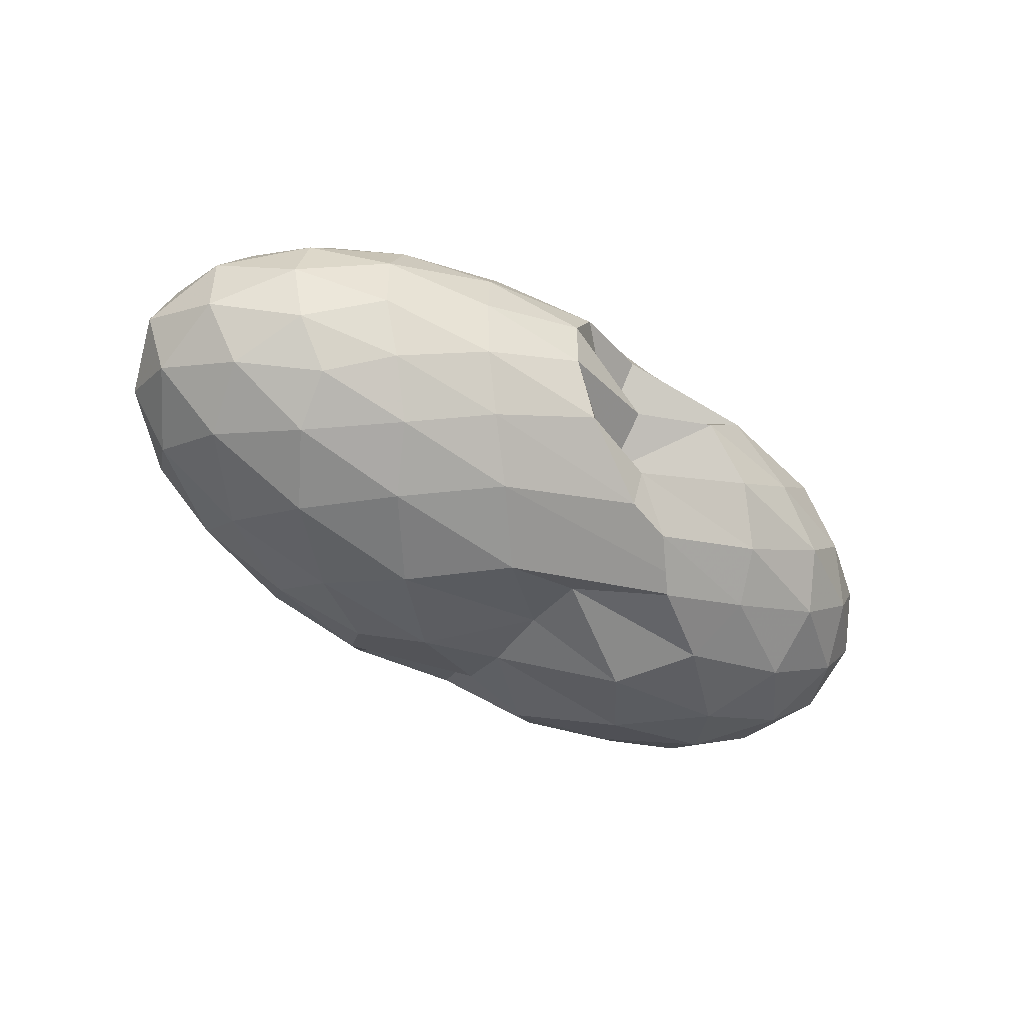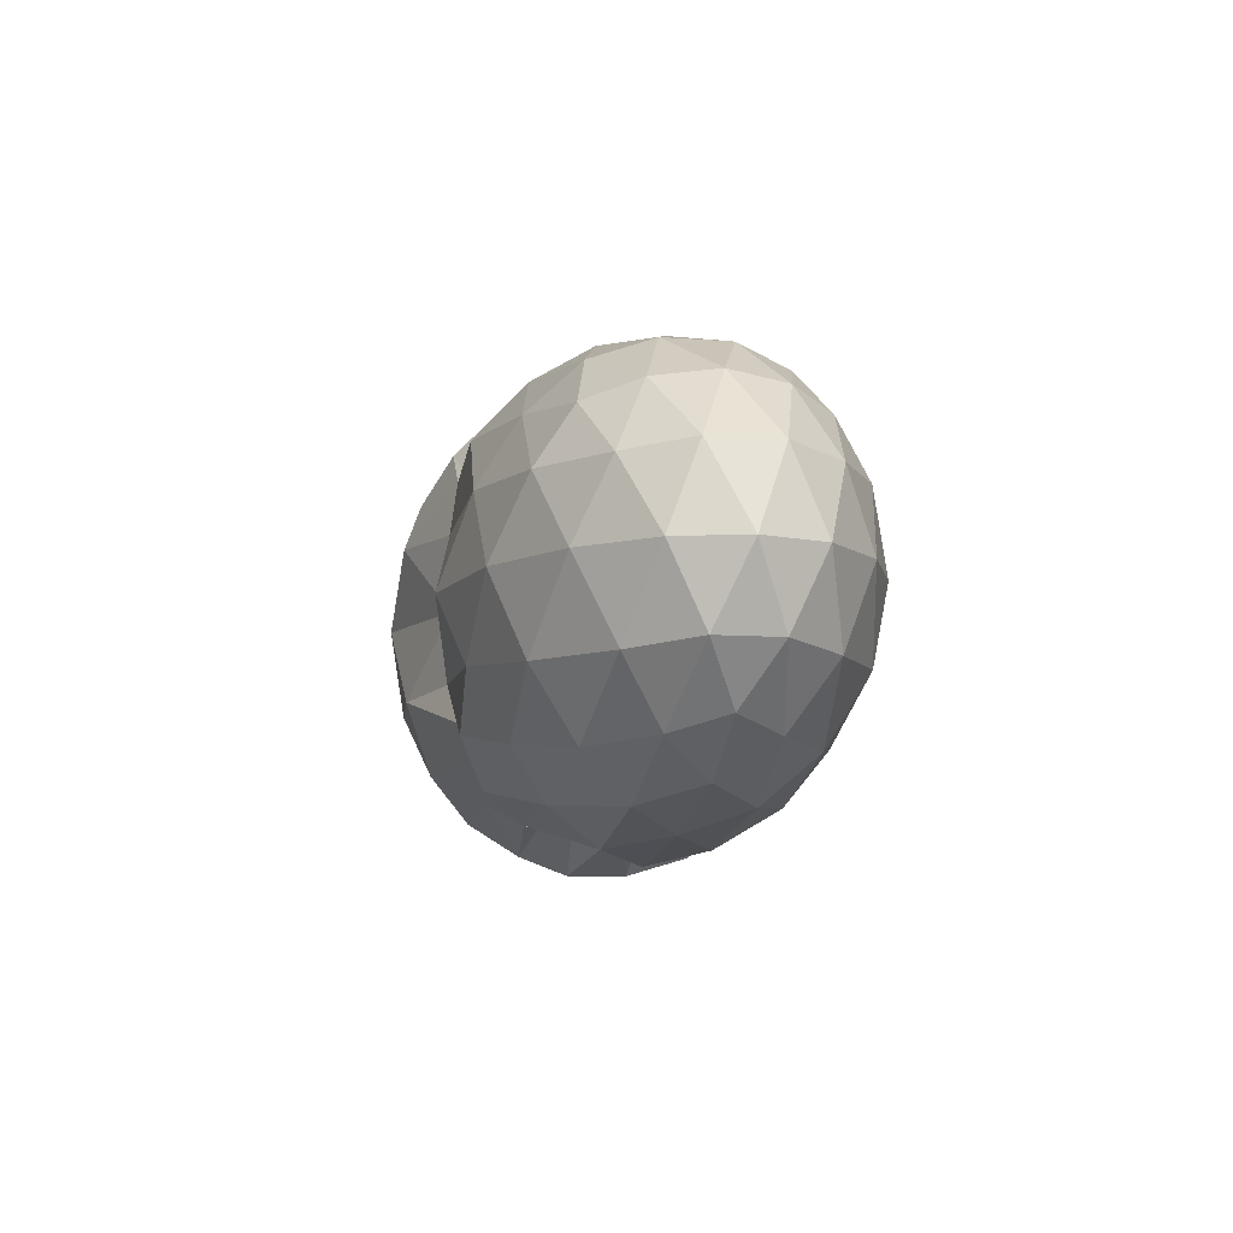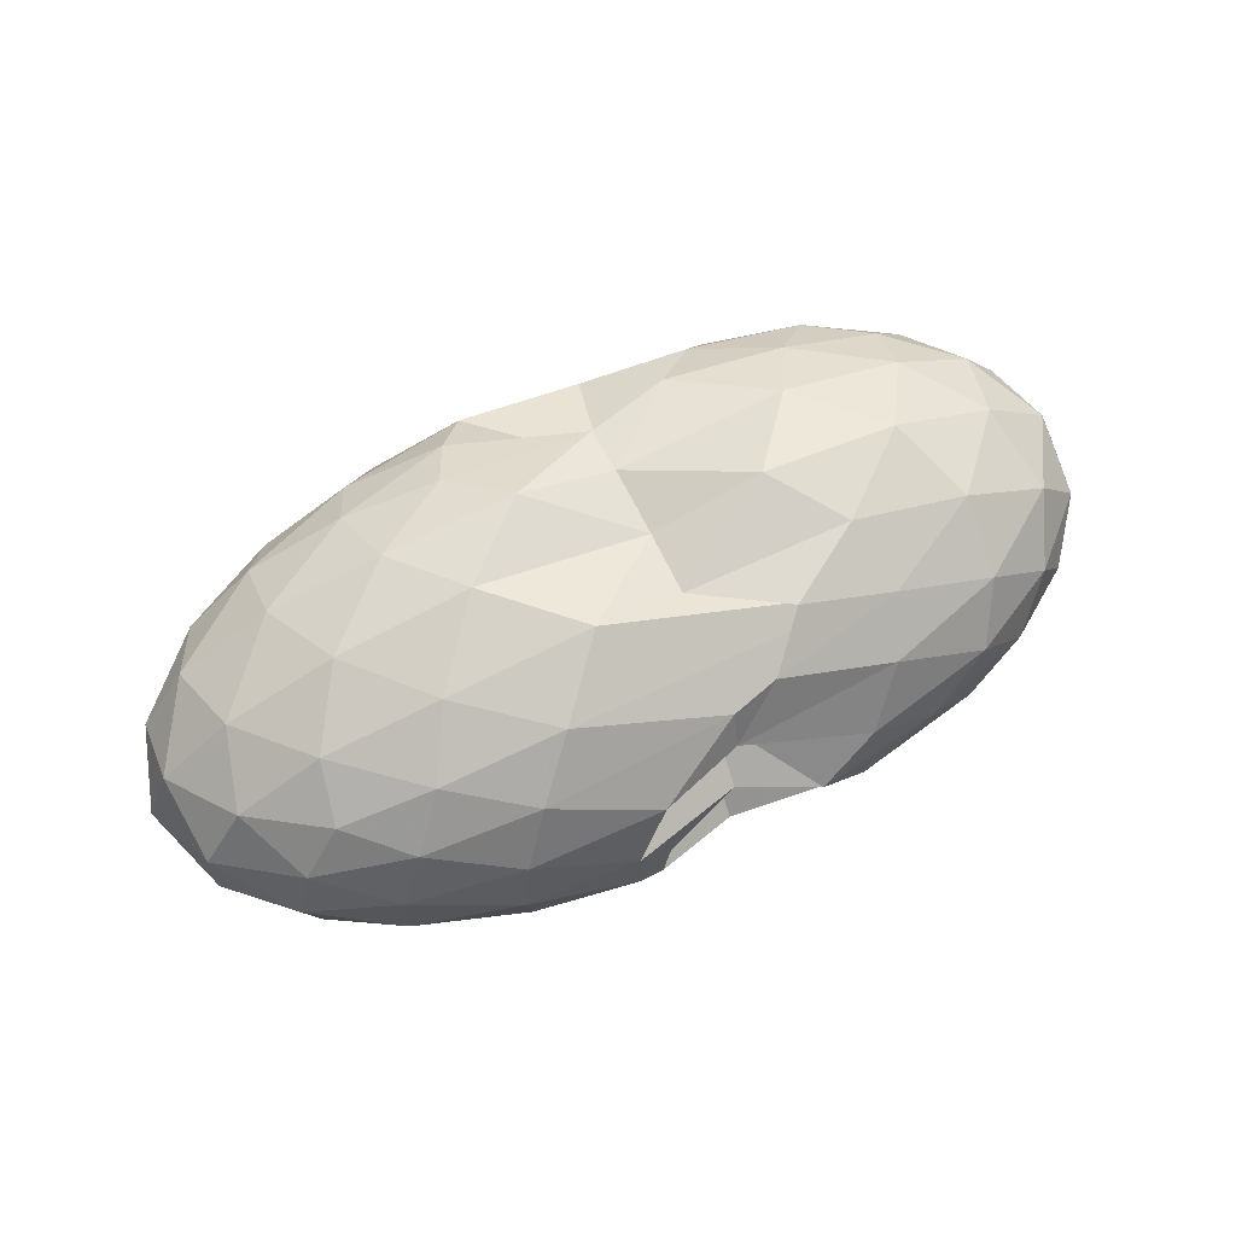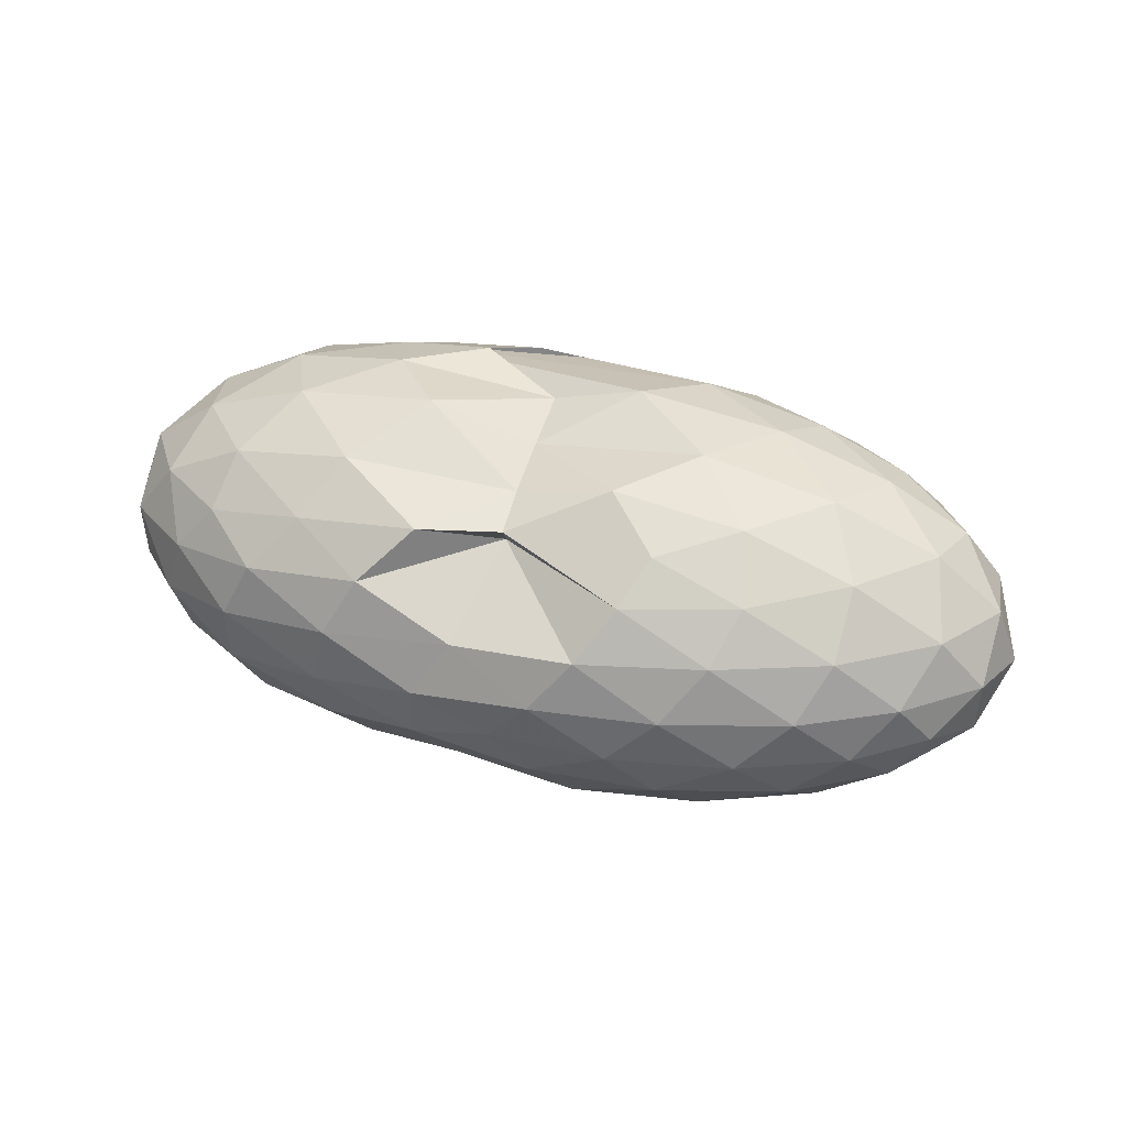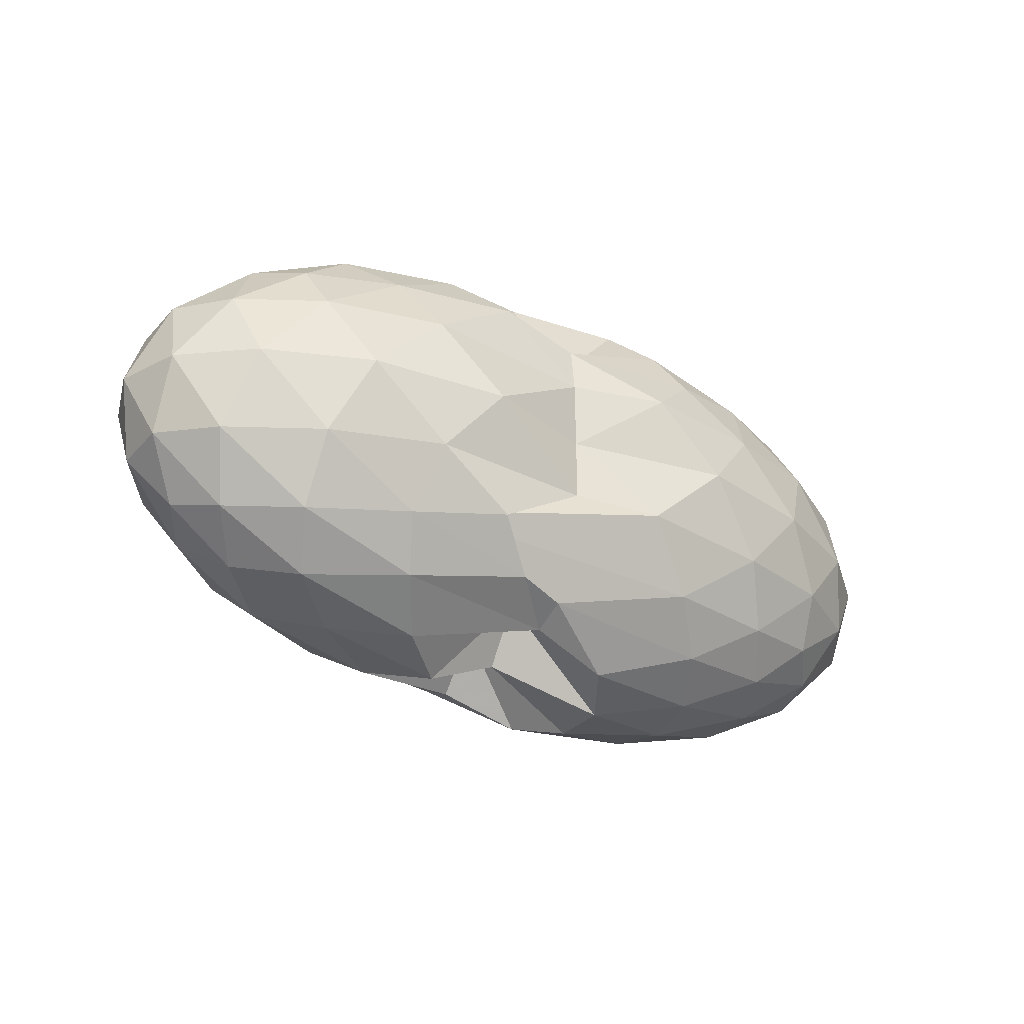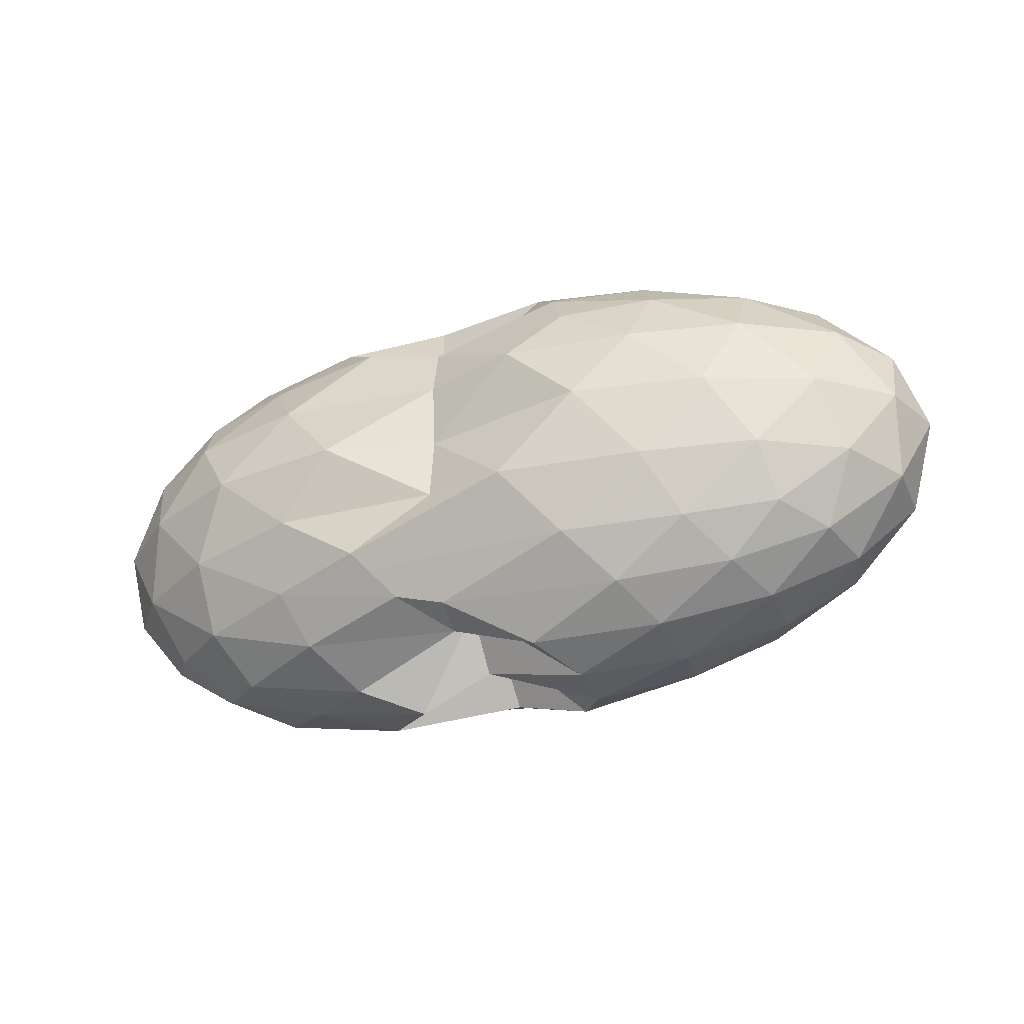
<metadata>
{"format":"obj","ext":"obj","renderer":"f3d","projection":"perspective","resolution":1024,"background":"white","views":[{"elev":-46.7,"azim":144.1,"up":"+Y"},{"elev":-7.8,"azim":-102.8,"up":"+Z"},{"elev":64.9,"azim":155.4,"up":"+Y"},{"elev":47.0,"azim":16.5,"up":"+Y"},{"elev":-31.0,"azim":-33.9,"up":"+Z"},{"elev":-33.2,"azim":21.3,"up":"+Z"}]}
</metadata>
<code>
v -2.903 -0.01578 1.278
v -2.995 -0.01534 -0.7542
v -0.9975 -0.01563 0.742
v -1.148 0.2042 0.8068
v -1.459 0.4408 0.8307
v -1.886 0.6364 0.797
v -2.314 0.7576 0.7253
v -2.998 0.6984 0.7085
v -3.376 0.7057 0.808
v -3.947 0.5998 0.7948
v -4.398 0.4784 0.7505
v -4.572 0.2596 0.8171
v -4.645 -0.01563 0.845
v -4.572 -0.2908 0.8171
v -4.398 -0.5097 0.7505
v -3.948 -0.6309 0.7948
v -3.375 -0.7379 0.8088
v -2.997 -0.7298 0.7085
v -2.314 -0.7888 0.7254
v -1.886 -0.6677 0.797
v -1.459 -0.4721 0.8307
v -1.148 -0.2354 0.8068
v -0.8184 0.1245 0.4961
v -1.032 0.3869 0.5279
v -1.452 0.6325 0.5251
v -1.962 0.7917 0.4877
v -2.561 0.8655 0.4824
v -3.005 0.7325 0.4785
v -3.802 0.763 0.5188
v -4.353 0.6391 0.5019
v -4.728 0.4097 0.5019
v -4.91 0.1401 0.5348
v -4.91 -0.1713 0.5348
v -4.728 -0.441 0.5019
v -4.353 -0.6704 0.5019
v -3.801 -0.7946 0.5194
v -3.005 -0.7649 0.48
v -2.562 -0.897 0.4822
v -1.962 -0.823 0.4877
v -1.452 -0.6637 0.5251
v -1.032 -0.4182 0.5279
v -0.8184 -0.1558 0.4961
v -0.8098 0.2805 0.1646
v -1.127 0.5467 0.1641
v -1.62 0.7527 0.1627
v -2.227 0.8752 0.1605
v -3.015 0.7247 0.1511
v -3.517 0.8659 0.1537
v -4.151 0.7695 0.1669
v -4.634 0.5548 0.1669
v -4.944 0.2843 0.1669
v -5.051 -0.01563 0.1669
v -4.944 -0.3155 0.1669
v -4.634 -0.5861 0.1669
v -4.151 -0.8008 0.1669
v -3.516 -0.8983 0.1542
v -2.995 -0.7558 0.1522
v -2.228 -0.9065 0.1605
v -1.62 -0.784 0.1627
v -1.127 -0.5779 0.1641
v -0.8098 -0.3118 0.1646
v -0.7001 -0.01563 0.1647
v -1.032 0.4035 -0.1659
v -1.416 0.627 -0.1651
v -1.942 0.776 -0.1955
v -2.612 0.8542 -0.1924
v -3.015 0.7379 -0.1548
v -3.777 0.7812 -0.1619
v -4.314 0.6439 -0.201
v -4.726 0.392 -0.201
v -4.935 0.1262 -0.1682
v -4.935 -0.1574 -0.1682
v -4.726 -0.4233 -0.201
v -4.314 -0.6752 -0.201
v -3.777 -0.8125 -0.1621
v -3.007 -0.7704 -0.1549
v -2.612 -0.8855 -0.1925
v -1.942 -0.8073 -0.1955
v -1.416 -0.6582 -0.1651
v -1.032 -0.4348 -0.1659
v -0.8457 -0.1692 -0.1985
v -0.8457 0.138 -0.1985
v -1.37 0.4693 -0.4093
v -1.791 0.6036 -0.4712
v -2.352 0.707 -0.4926
v -3.769 0.6415 -0.4456
v -3.415 0.7457 -0.3994
v -3.847 0.6214 -0.4659
v -4.306 0.4487 -0.5112
v -4.611 0.207 -0.4834
v -4.759 -0.01563 -0.4168
v -4.611 -0.2383 -0.4834
v -4.306 -0.48 -0.5112
v -3.848 -0.6525 -0.4657
v -3.413 -0.7778 -0.3995
v -3.769 -0.6723 -0.4442
v -2.352 -0.7384 -0.4926
v -1.791 -0.6349 -0.4712
v -1.37 -0.5005 -0.4093
v -1.191 -0.2862 -0.4758
v -1.116 -0.01563 -0.5036
v -1.191 0.255 -0.4758
v -1.32 -0.01563 0.9623
v -1.576 0.2217 1.031
v -1.973 0.4566 1.024
v -2.408 0.6283 0.9439
v -3.012 0.5716 0.6282
v -3.594 0.5079 1.012
v -4.141 0.3954 0.9763
v -4.256 0.1338 1.05
v -4.256 -0.1651 1.05
v -4.141 -0.4267 0.9763
v -3.593 -0.5379 1.014
v -3.012 -0.6003 0.6268
v -2.408 -0.6594 0.9439
v -1.973 -0.4879 1.024
v -1.576 -0.2529 1.031
v -1.806 -0.01563 1.153
v -2.149 0.2193 1.192
v -2.553 0.431 1.139
v -3.12 0.3618 1.129
v -3.726 0.2627 1.141
v -3.766 -0.01576 1.188
v -3.726 -0.2939 1.141
v -3.12 -0.3915 1.13
v -2.552 -0.4619 1.139
v -2.149 -0.2506 1.193
v -2.368 -0.01569 1.262
v -2.728 0.1986 1.255
v -3.277 0.1182 1.25
v -3.276 -0.1493 1.25
v -2.726 -0.23 1.255
v -1.632 0.3862 -0.6285
v -2.156 0.5071 -0.6922
v -3.011 0.5647 -0.6604
v -3.224 0.6164 -0.6109
v -3.754 0.4561 -0.6914
v -4.189 0.2262 -0.716
v -4.441 -0.01563 -0.6426
v -4.189 -0.2575 -0.716
v -3.754 -0.4878 -0.6917
v -3.225 -0.6467 -0.6104
v -3.004 -0.5962 -0.6615
v -2.156 -0.5383 -0.6922
v -1.632 -0.4174 -0.6285
v -1.514 -0.1618 -0.7021
v -1.514 0.1305 -0.7021
v -2.023 0.2609 -0.8186
v -2.624 0.3615 -0.8507
v -2.997 0.4072 -0.7342
v -3.589 0.2121 -0.8533
v -3.927 -0.01546 -0.8098
v -3.589 -0.2434 -0.8524
v -3.004 -0.4385 -0.7344
v -2.624 -0.3911 -0.8509
v -2.023 -0.2922 -0.8186
v -1.982 -0.01562 -0.8651
v -2.474 0.1159 -0.9288
v -3.009 0.1769 -0.4988
v -3.34 -0.01627 -0.9123
v -3.008 -0.2086 -0.4998
v -2.474 -0.1473 -0.9288
f 3 23 4
f 4 23 24
f 4 24 5
f 5 24 25
f 5 25 6
f 6 25 26
f 6 26 7
f 7 26 27
f 7 27 8
f 8 27 28
f 8 28 9
f 9 28 29
f 9 29 10
f 10 29 30
f 10 30 11
f 11 30 31
f 11 31 12
f 12 31 32
f 12 32 13
f 13 32 33
f 13 33 14
f 14 33 34
f 14 34 15
f 15 34 35
f 15 35 16
f 16 35 36
f 16 36 17
f 17 36 37
f 17 37 18
f 18 37 38
f 18 38 19
f 19 38 39
f 19 39 20
f 20 39 40
f 20 40 21
f 21 40 41
f 21 41 22
f 22 41 42
f 22 42 3
f 3 42 23
f 23 43 24
f 24 43 44
f 24 44 25
f 25 44 45
f 25 45 26
f 26 45 46
f 26 46 27
f 27 46 47
f 27 47 28
f 28 47 48
f 28 48 29
f 29 48 49
f 29 49 30
f 30 49 50
f 30 50 31
f 31 50 51
f 31 51 32
f 32 51 52
f 32 52 33
f 33 52 53
f 33 53 34
f 34 53 54
f 34 54 35
f 35 54 55
f 35 55 36
f 36 55 56
f 36 56 37
f 37 56 57
f 37 57 38
f 38 57 58
f 38 58 39
f 39 58 59
f 39 59 40
f 40 59 60
f 40 60 41
f 41 60 61
f 41 61 42
f 42 61 62
f 42 62 23
f 23 62 43
f 43 63 44
f 44 63 64
f 44 64 45
f 45 64 65
f 45 65 46
f 46 65 66
f 46 66 47
f 47 66 67
f 47 67 48
f 48 67 68
f 48 68 49
f 49 68 69
f 49 69 50
f 50 69 70
f 50 70 51
f 51 70 71
f 51 71 52
f 52 71 72
f 52 72 53
f 53 72 73
f 53 73 54
f 54 73 74
f 54 74 55
f 55 74 75
f 55 75 56
f 56 75 76
f 56 76 57
f 57 76 77
f 57 77 58
f 58 77 78
f 58 78 59
f 59 78 79
f 59 79 60
f 60 79 80
f 60 80 61
f 61 80 81
f 61 81 62
f 62 81 82
f 62 82 43
f 43 82 63
f 63 83 64
f 64 83 84
f 64 84 65
f 65 84 85
f 65 85 66
f 66 85 86
f 66 86 67
f 67 86 87
f 67 87 68
f 68 87 88
f 68 88 69
f 69 88 89
f 69 89 70
f 70 89 90
f 70 90 71
f 71 90 91
f 71 91 72
f 72 91 92
f 72 92 73
f 73 92 93
f 73 93 74
f 74 93 94
f 74 94 75
f 75 94 95
f 75 95 76
f 76 95 96
f 76 96 77
f 77 96 97
f 77 97 78
f 78 97 98
f 78 98 79
f 79 98 99
f 79 99 80
f 80 99 100
f 80 100 81
f 81 100 101
f 81 101 82
f 82 101 102
f 82 102 63
f 63 102 83
f 103 104 118
f 104 119 118
f 104 105 119
f 105 120 119
f 105 106 120
f 106 107 120
f 107 121 120
f 107 108 121
f 108 122 121
f 108 109 122
f 109 110 122
f 110 123 122
f 110 111 123
f 111 124 123
f 111 112 124
f 112 113 124
f 113 125 124
f 113 114 125
f 114 126 125
f 114 115 126
f 115 116 126
f 116 127 126
f 116 117 127
f 117 118 127
f 117 103 118
f 118 119 128
f 119 129 128
f 119 120 129
f 120 121 129
f 121 130 129
f 121 122 130
f 122 123 130
f 123 131 130
f 123 124 131
f 124 125 131
f 125 132 131
f 125 126 132
f 126 127 132
f 127 128 132
f 127 118 128
f 133 148 134
f 134 148 149
f 134 149 135
f 135 149 150
f 135 150 136
f 136 150 137
f 137 150 151
f 137 151 138
f 138 151 152
f 138 152 139
f 139 152 140
f 140 152 153
f 140 153 141
f 141 153 154
f 141 154 142
f 142 154 143
f 143 154 155
f 143 155 144
f 144 155 156
f 144 156 145
f 145 156 146
f 146 156 157
f 146 157 147
f 147 157 148
f 147 148 133
f 148 158 149
f 149 158 159
f 149 159 150
f 150 159 151
f 151 159 160
f 151 160 152
f 152 160 153
f 153 160 161
f 153 161 154
f 154 161 155
f 155 161 162
f 155 162 156
f 156 162 157
f 157 162 158
f 157 158 148
f 3 4 103
f 103 4 104
f 4 5 104
f 104 5 105
f 5 6 105
f 105 6 106
f 6 7 106
f 7 8 106
f 106 8 107
f 8 9 107
f 107 9 108
f 9 10 108
f 108 10 109
f 10 11 109
f 11 12 109
f 109 12 110
f 12 13 110
f 110 13 111
f 13 14 111
f 111 14 112
f 14 15 112
f 15 16 112
f 112 16 113
f 16 17 113
f 113 17 114
f 17 18 114
f 114 18 115
f 18 19 115
f 19 20 115
f 115 20 116
f 20 21 116
f 116 21 117
f 21 22 117
f 117 22 103
f 22 3 103
f 83 133 84
f 84 133 134
f 84 134 85
f 85 134 135
f 85 135 86
f 86 135 136
f 86 136 87
f 87 136 88
f 88 136 137
f 88 137 89
f 89 137 138
f 89 138 90
f 90 138 139
f 90 139 91
f 91 139 92
f 92 139 140
f 92 140 93
f 93 140 141
f 93 141 94
f 94 141 142
f 94 142 95
f 95 142 96
f 96 142 143
f 96 143 97
f 97 143 144
f 97 144 98
f 98 144 145
f 98 145 99
f 99 145 100
f 100 145 146
f 100 146 101
f 101 146 147
f 101 147 102
f 102 147 133
f 102 133 83
f 128 129 1
f 129 130 1
f 130 131 1
f 131 132 1
f 132 128 1
f 159 158 2
f 160 159 2
f 161 160 2
f 162 161 2
f 158 162 2

</code>
